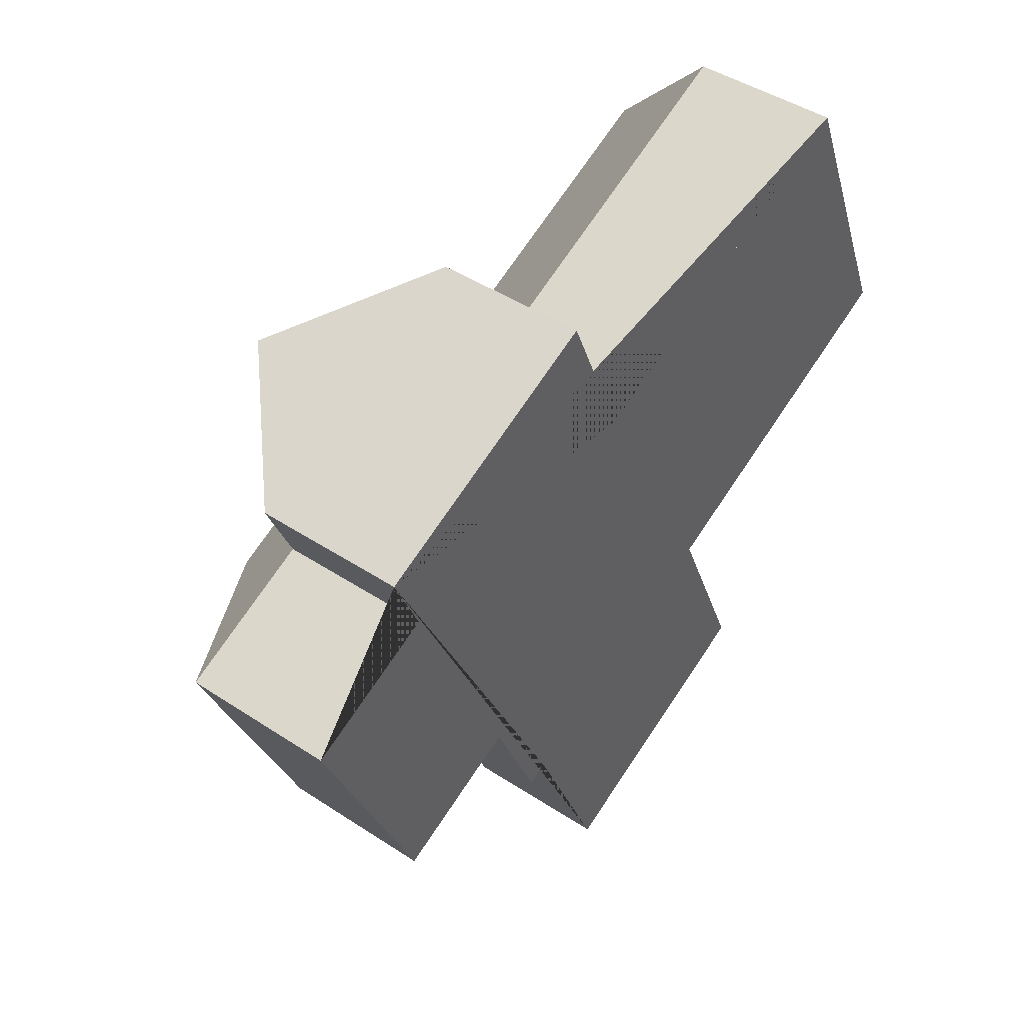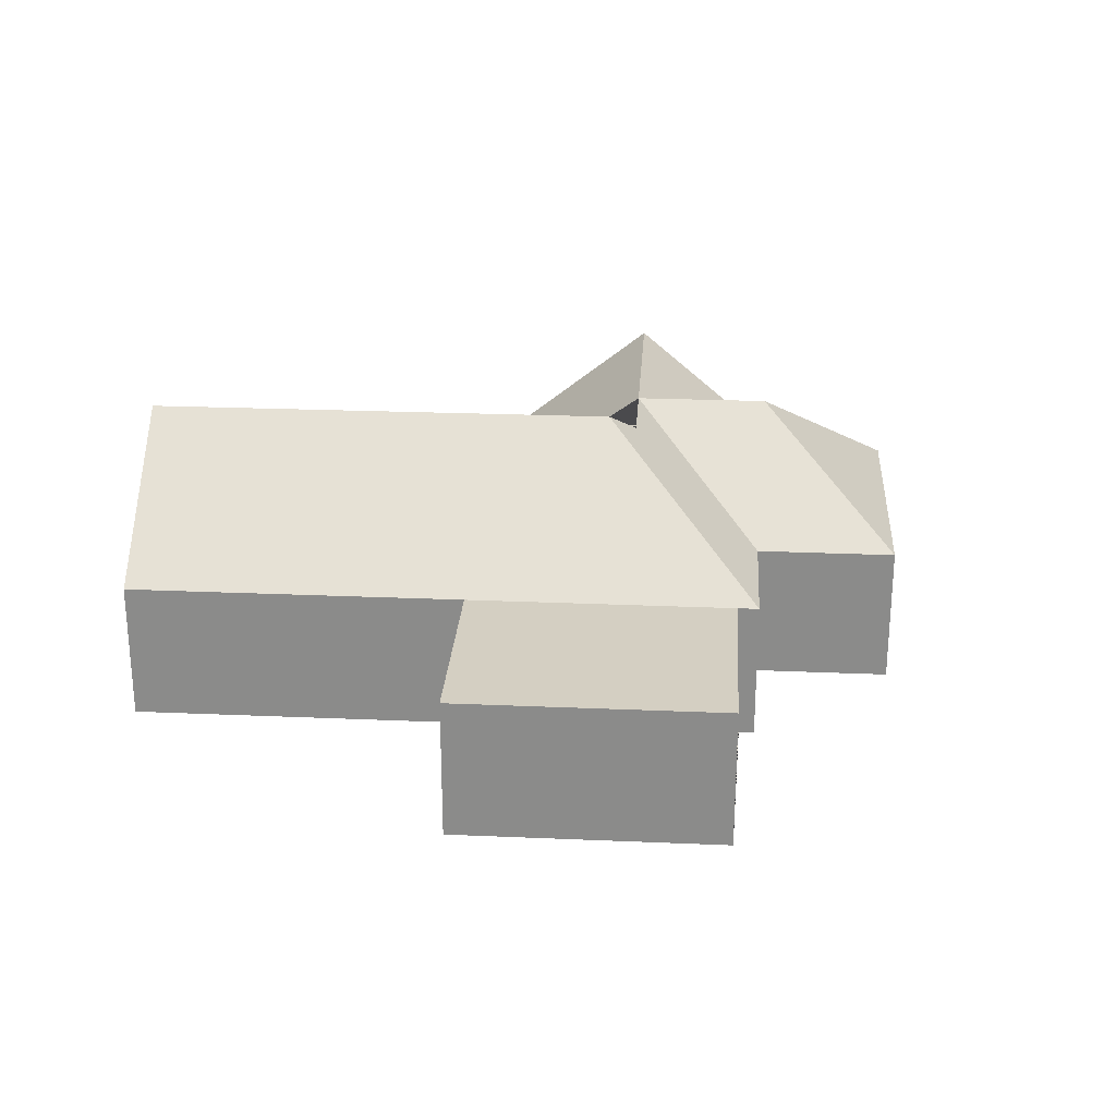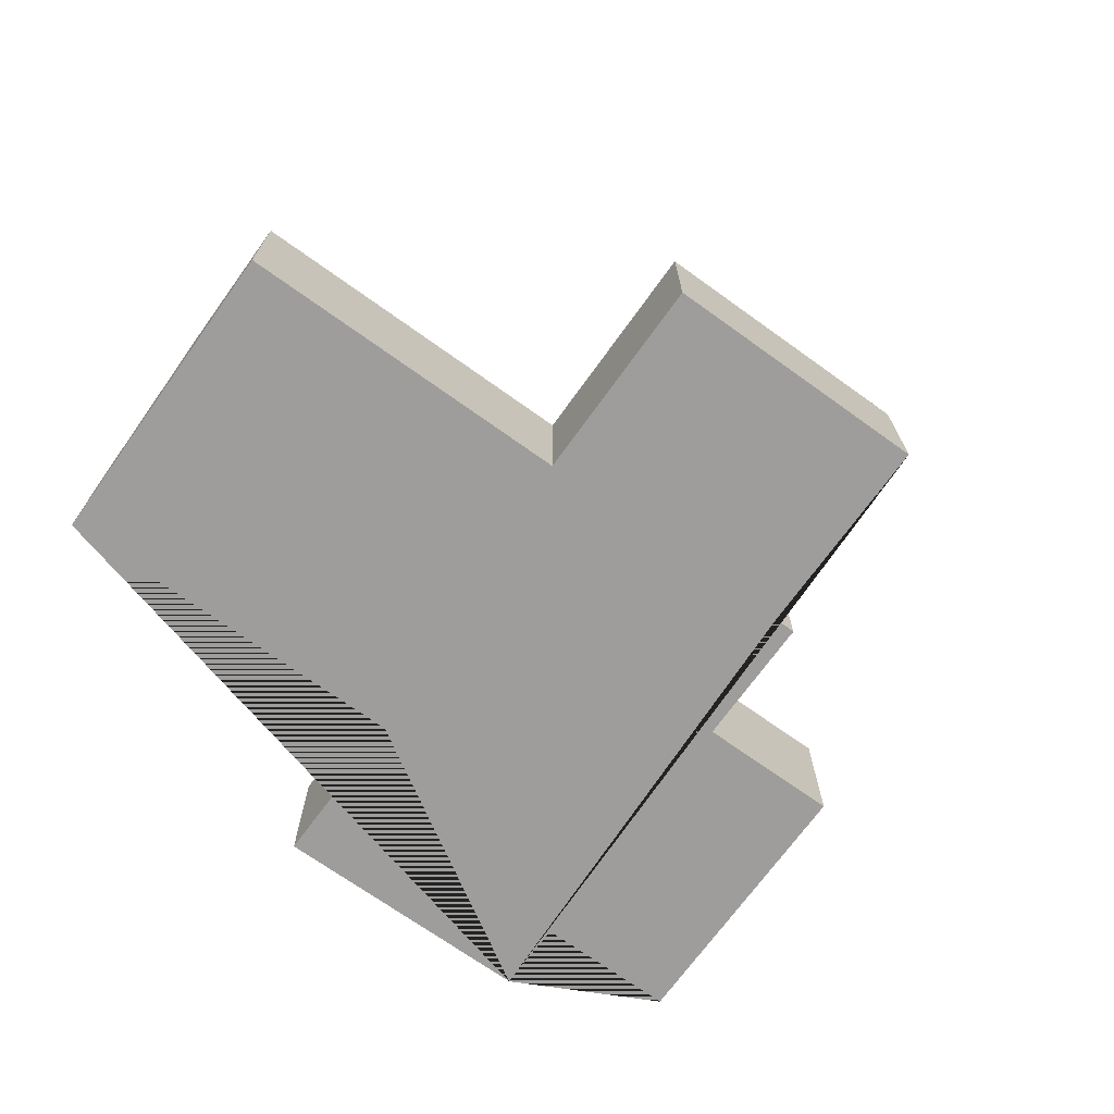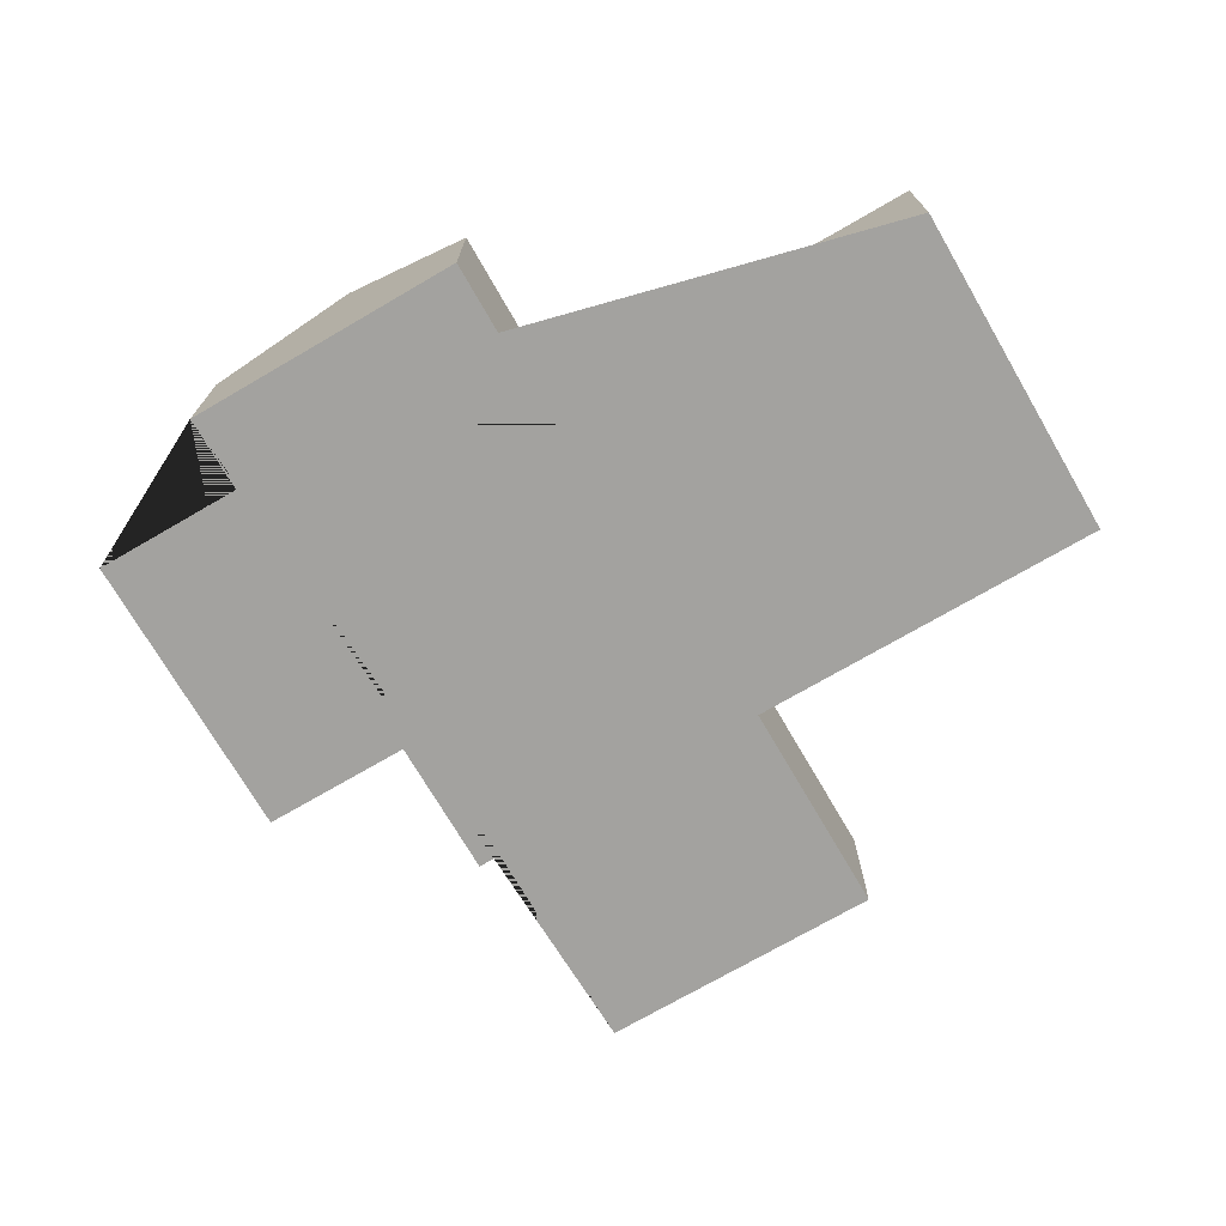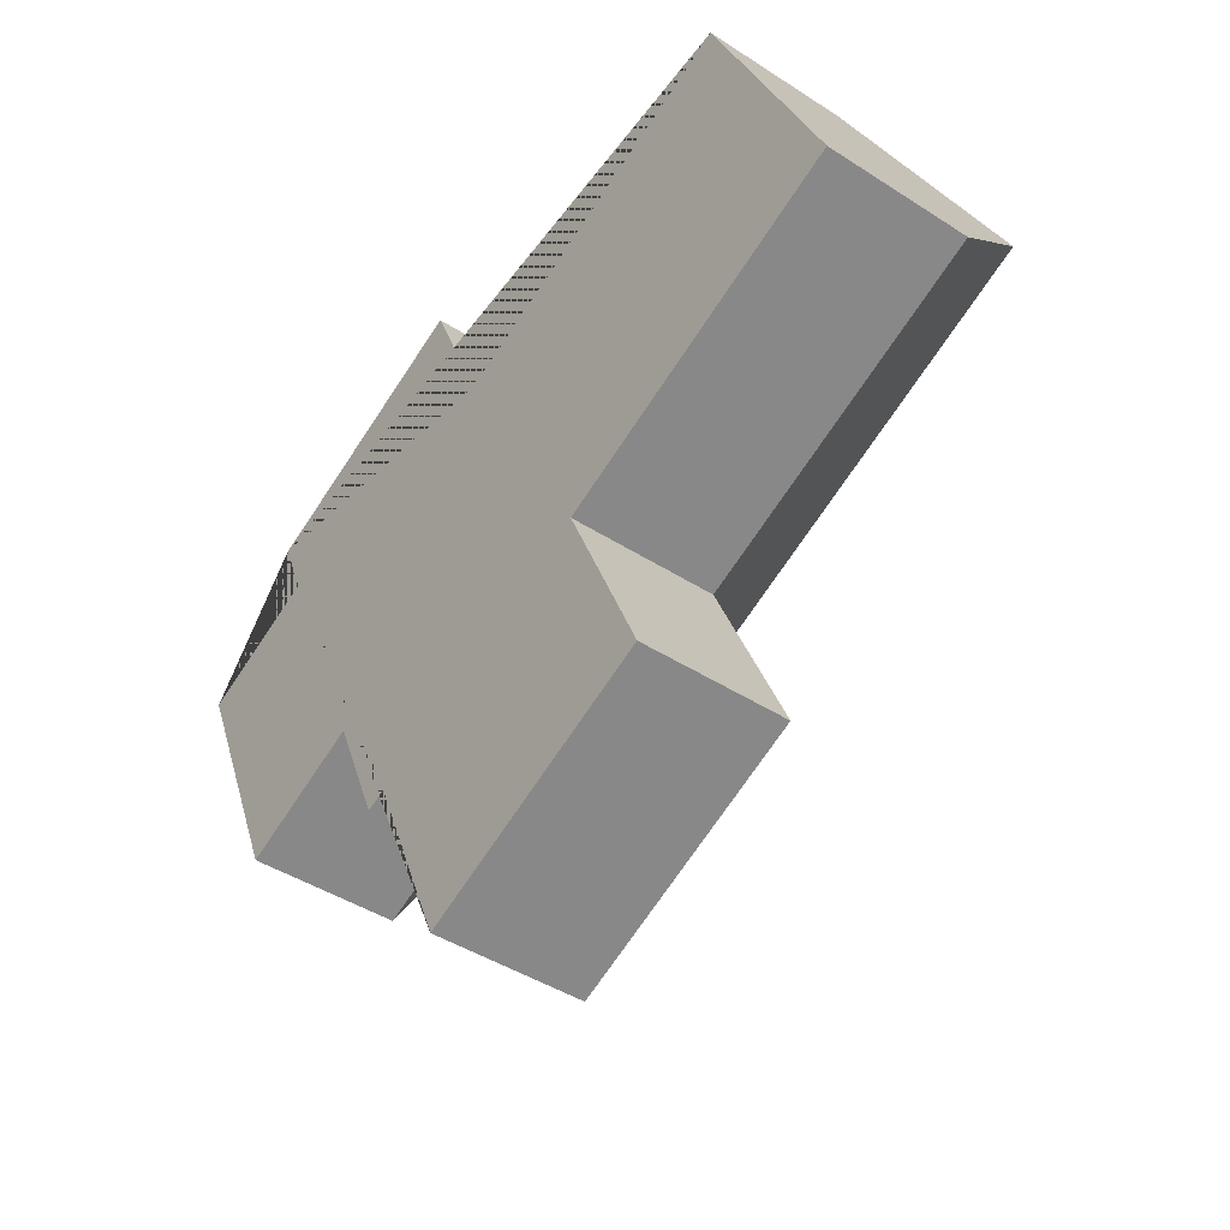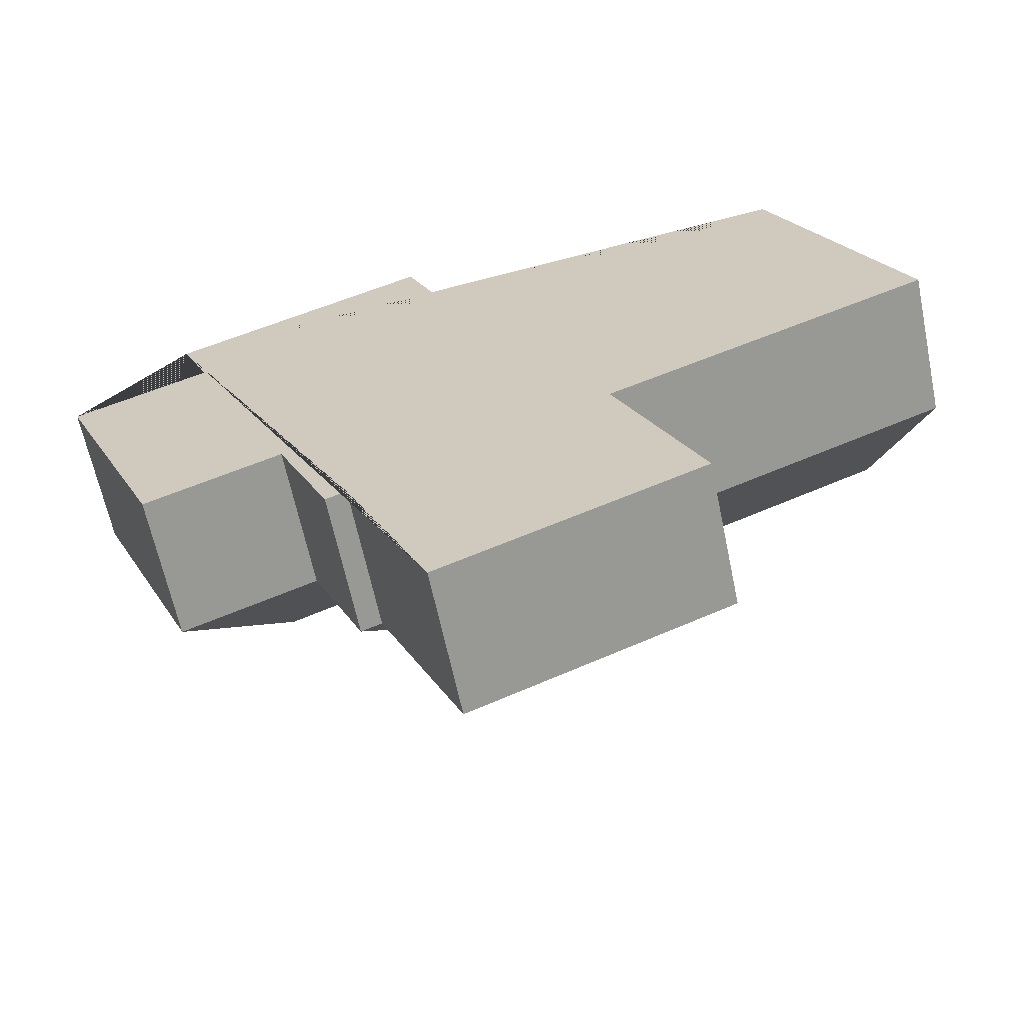
<metadata>
{"format":"obj","ext":"obj","renderer":"f3d","projection":"perspective","resolution":1024,"background":"white","views":[{"elev":44.8,"azim":-52.6,"up":"+Z"},{"elev":25.7,"azim":160.7,"up":"+Y"},{"elev":-70.5,"azim":121.1,"up":"+Y"},{"elev":-72.6,"azim":7.0,"up":"+Y"},{"elev":-43.8,"azim":52.8,"up":"+Z"},{"elev":-63.8,"azim":11.8,"up":"+Z"}]}
</metadata>
<code>
o CG10_500_043074_0001
v 77.13 75 -73.88
v 141 133.6 -46.45
v 208.9 75 -17.33
v 22.59 75 -139.3
v 92.48 75 -109.5
v 242.5 75 -97.4
v 422.3 75 -20.86
v 117 133.3 -175.3
v 183.7 133.2 -146.8
v 201.2 133 -188.1
v 219.9 145 -195.3
v 454.2 144.7 -95.16
v 81.16 75 -275.8
v 150.5 75 -246.1
v 178.4 75 -311
v 189 75 -306.5
v 321.5 75 -249.6
v 489.5 75 -177.5
v 232.8 75 -408.5
v 365.3 75 -351.7
v 77.13 0 -73.88
v 208.9 0 -17.33
v 242.5 0 -97.4
v 422.3 0 -20.86
v 489.5 0 -177.5
v 321.5 0 -249.6
v 365.3 0 -351.7
v 232.8 0 -408.5
v 189 0 -306.5
v 178.4 0 -311
v 150.5 0 -246.1
v 81.16 0 -275.8
v 22.59 0 -139.3
v 92.48 0 -109.5
f 8 13 4
f 8 13 14 9
f 9 8 4 5
f 9 5 1 2
f 9 14 15 11 10
f 11 15 16 17 18 12
f 6 10 9 2 3
f 16 19 20 17
f 12 11 10 6 7
f 1 2 3
f 7 12 18
f 21 22 23 24 25 26 27 28 29 30 31 32 33 34
f 1 21 22 3
f 3 22 23 6
f 6 23 24 7
f 7 24 25 18
f 18 25 26 17
f 17 26 27 20
f 20 27 28 19
f 19 28 29 16
f 16 29 30 15
f 15 30 31 14
f 14 31 32 13
f 13 32 33 4
f 4 33 34 5
f 5 34 21 1

</code>
